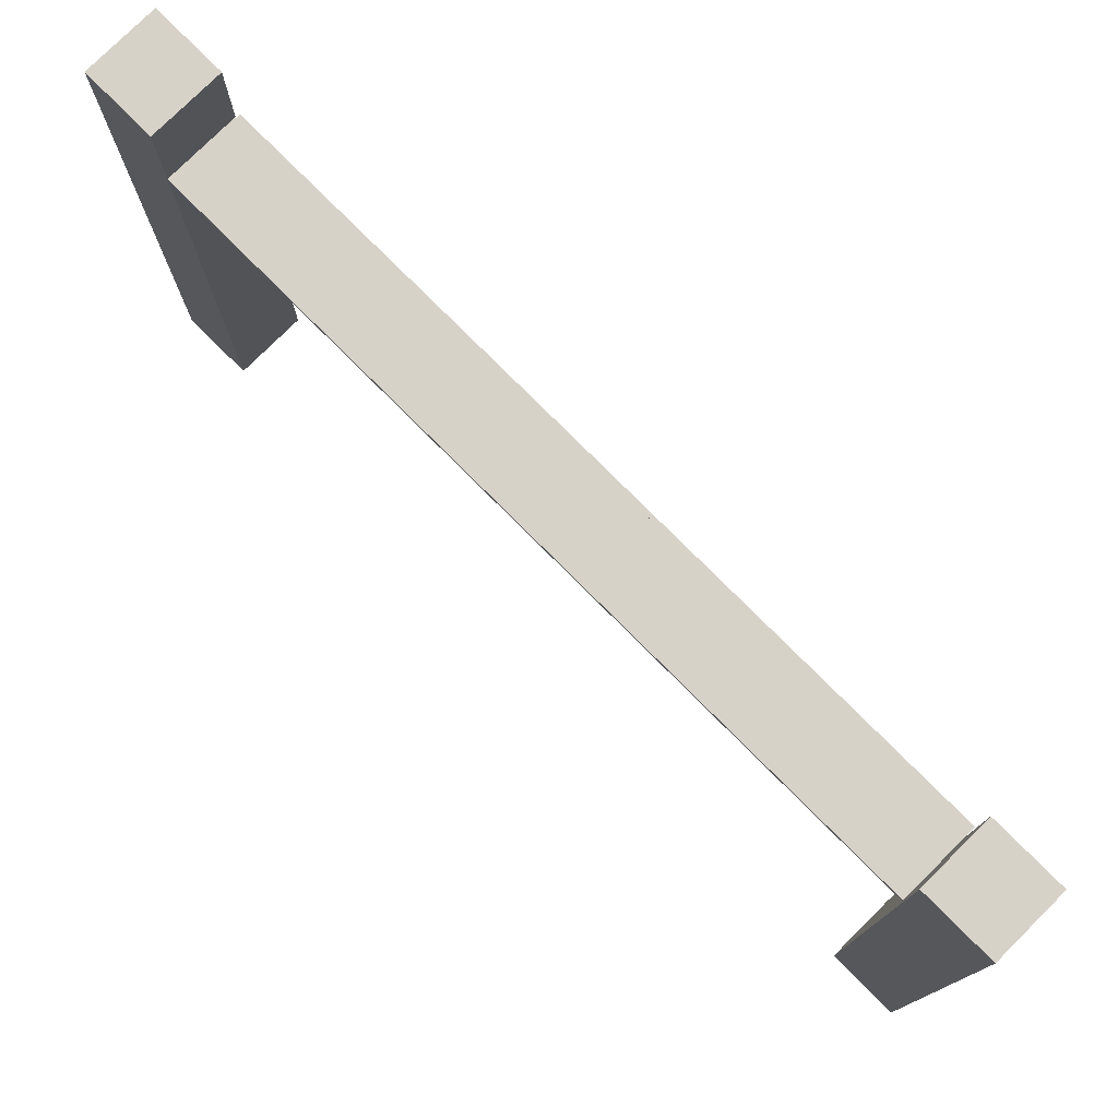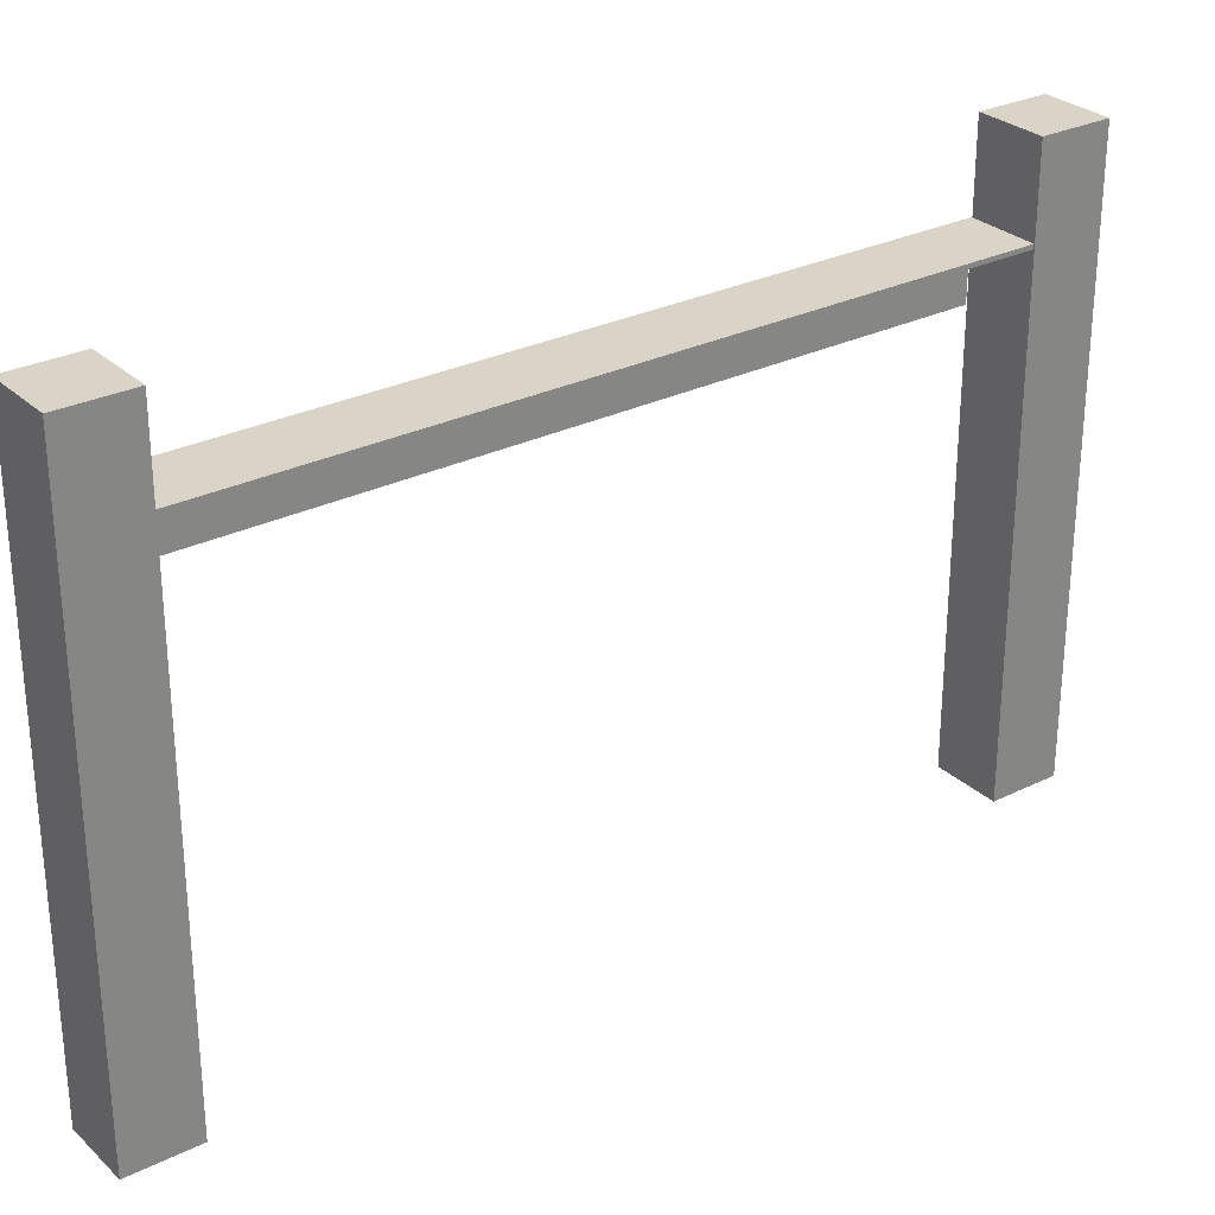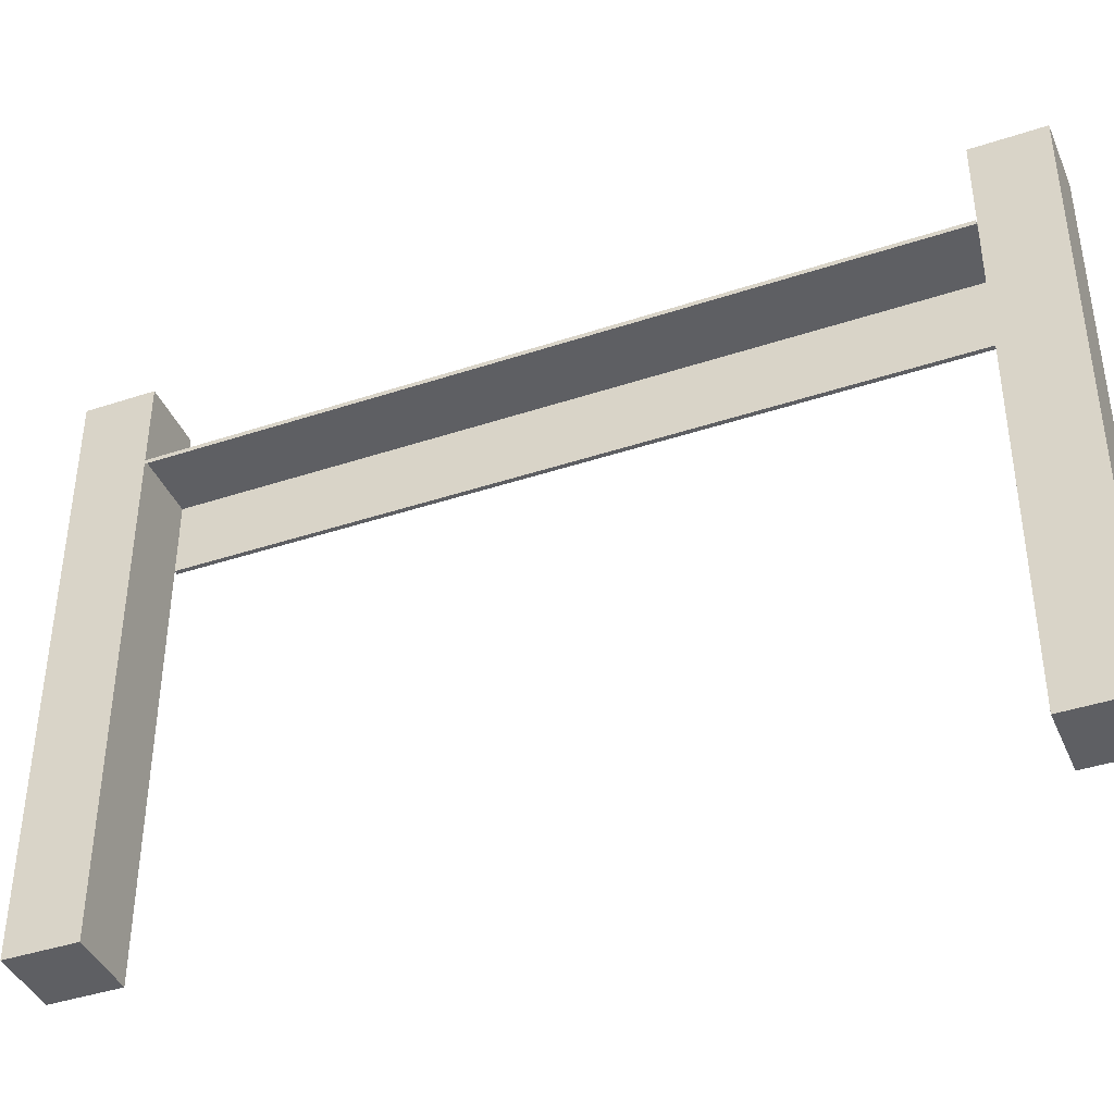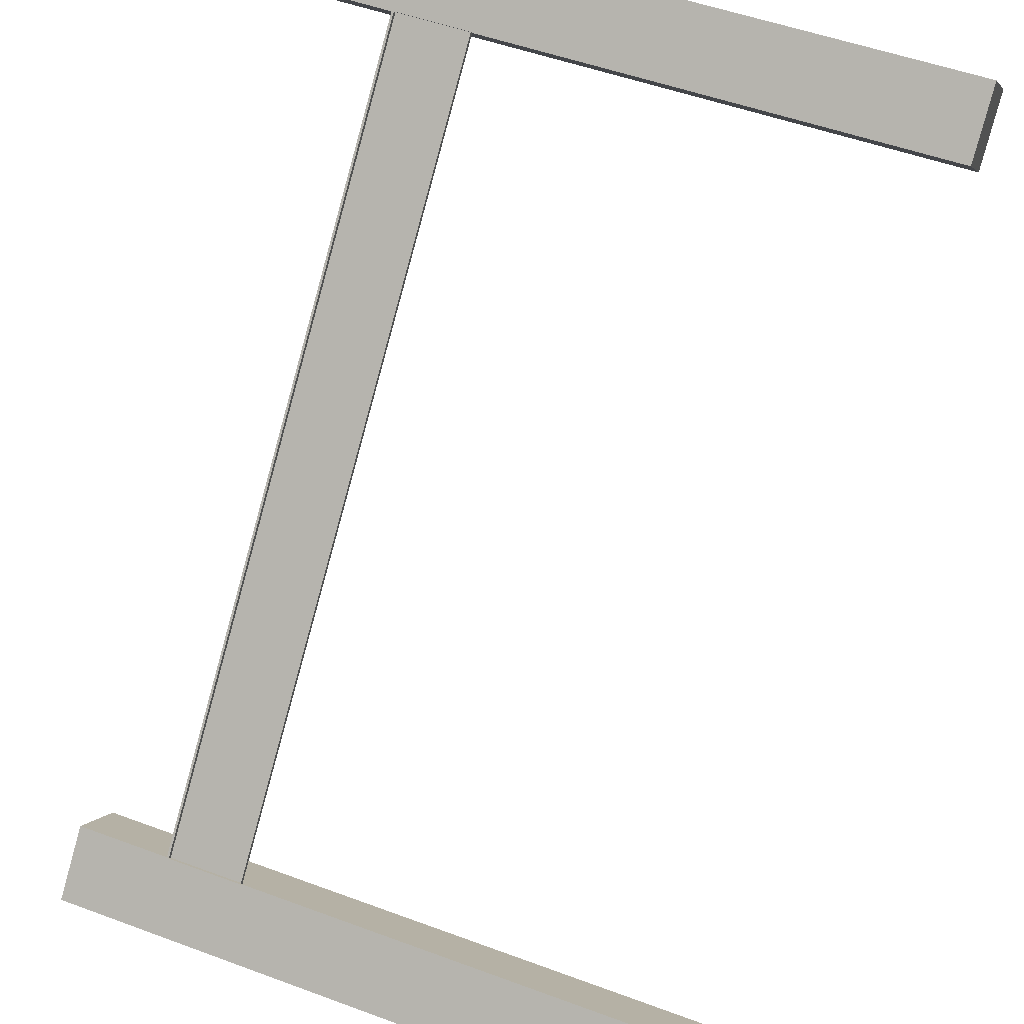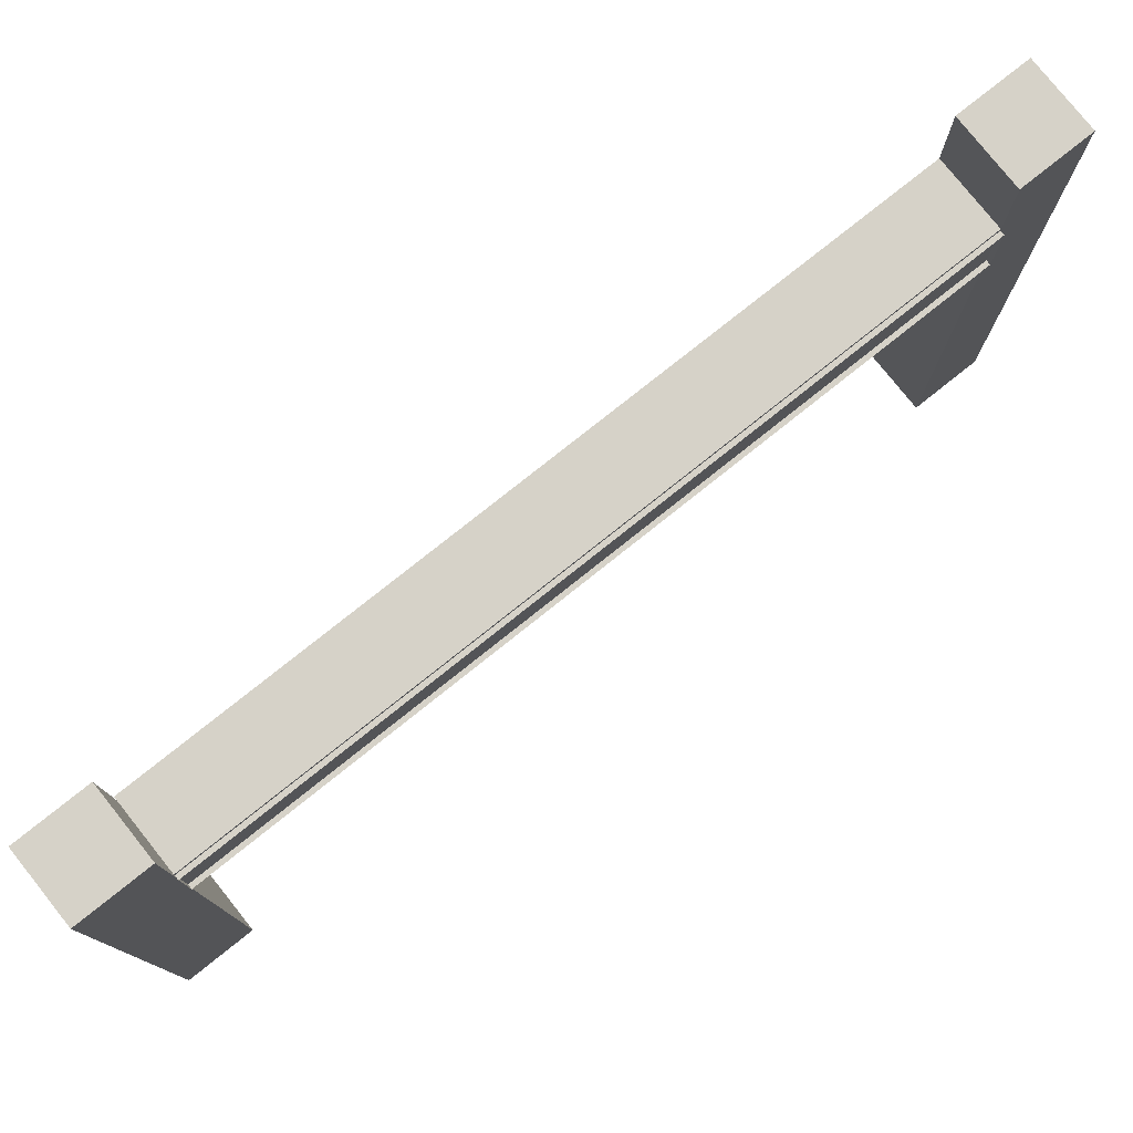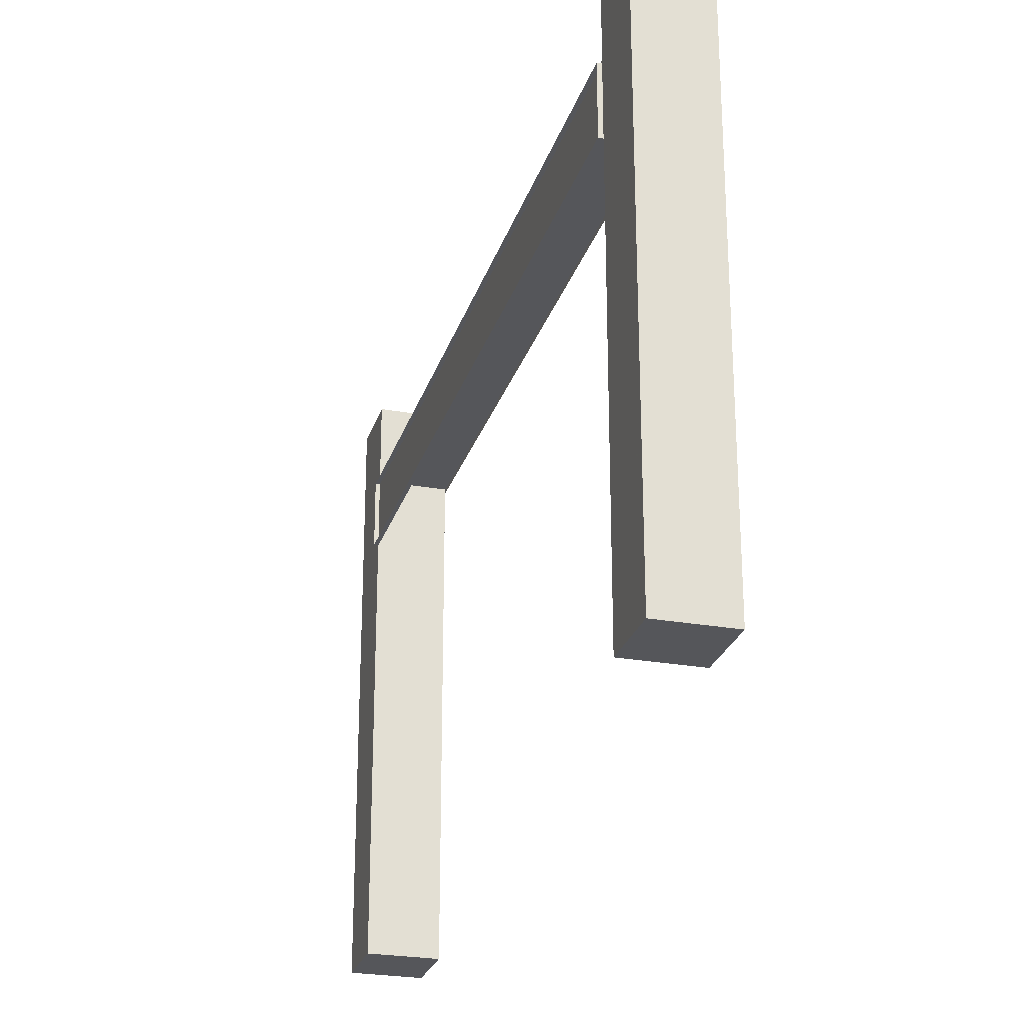
<metadata>
{"format":"obj","ext":"obj","renderer":"f3d","projection":"perspective","resolution":1024,"background":"white","views":[{"elev":77.4,"azim":-179.5,"up":"+Y"},{"elev":28.6,"azim":98.9,"up":"+Y"},{"elev":-40.9,"azim":157.4,"up":"+Y"},{"elev":51.0,"azim":-68.0,"up":"+Z"},{"elev":78.2,"azim":-83.2,"up":"+Y"},{"elev":-26.0,"azim":29.5,"up":"+Y"}]}
</metadata>
<code>
v -0.1289 0 -20.23
v 20.22 0 -0.1289
v -20.22 0 0.1289
v 0.1289 0 20.23
v -0.1289 240.5 -20.23
v 20.22 240.5 -0.1289
v -20.22 240.5 0.1289
v 0.1289 240.5 20.23
v -0.1289 0 -20.23
v 20.22 0 -0.1289
v -20.22 0 0.1289
v 0.1289 0 20.23
v -0.1289 240.5 -20.23
v 20.22 240.5 -0.1289
v -20.22 240.5 0.1289
v 0.1289 240.5 20.23
v 241 0 217.8
v 261.3 0 237.9
v 220.9 0 238.2
v 241.2 0 258.3
v 241 240.5 217.8
v 261.3 240.5 237.9
v 220.9 240.5 238.2
v 241.2 240.5 258.3
v 241 0 217.8
v 261.3 0 237.9
v 220.9 0 238.2
v 241.2 0 258.3
v 241 240.5 217.8
v 261.3 240.5 237.9
v 220.9 240.5 238.2
v 241.2 240.5 258.3
v 20.48 205.5 0.1182
v 0.3799 205.5 20.47
v 241.1 205.5 217.9
v 221 205.5 238.2
v 20.48 205.5 0.1182
v 0.3799 205.5 20.47
v 241.1 205.5 217.9
v 221 205.5 238.2
v 0.3799 203.6 20.47
v 20.48 203.6 0.1182
v 241.1 203.6 217.9
v 221 203.6 238.2
v 0.3799 203.6 20.47
v 20.48 203.6 0.1182
v 241.1 203.6 217.9
v 221 203.6 238.2
v 0.3447 175.4 20.51
v 0.3447 204 20.51
v 220.9 175.4 238.3
v 220.9 204 238.3
v 0.3447 175.4 20.51
v 0.3447 204 20.51
v 220.9 175.4 238.3
v 220.9 204 238.3
v -0.9307 204 21.8
v -0.9307 175.4 21.8
v 219.6 175.4 239.6
v 219.6 204 239.6
v -0.9307 204 21.8
v -0.9307 175.4 21.8
v 219.6 175.4 239.6
v 219.6 204 239.6
f 4 3 1
f 1 2 4
f 8 6 5
f 5 7 8
f 6 2 1
f 1 5 6
f 8 4 2
f 2 6 8
f 7 3 4
f 4 8 7
f 5 1 3
f 3 7 5
f 12 9 11
f 9 12 10
f 16 13 14
f 13 16 15
f 14 9 10
f 9 14 13
f 16 10 12
f 10 16 14
f 15 12 11
f 12 15 16
f 13 11 9
f 11 13 15
f 20 19 17
f 17 18 20
f 24 22 21
f 21 23 24
f 22 18 17
f 17 21 22
f 24 20 18
f 18 22 24
f 23 19 20
f 20 24 23
f 21 17 19
f 19 23 21
f 28 25 27
f 25 28 26
f 32 29 30
f 29 32 31
f 30 25 26
f 25 30 29
f 32 26 28
f 26 32 30
f 31 28 27
f 28 31 32
f 29 27 25
f 27 29 31
f 42 41 34
f 34 33 42
f 36 44 43
f 43 35 36
f 35 43 42
f 42 33 35
f 34 36 35
f 35 33 34
f 45 46 37
f 37 38 45
f 40 48 45
f 45 38 40
f 39 40 38
f 38 37 39
f 44 36 34
f 34 41 44
f 48 40 39
f 39 47 48
f 47 39 37
f 37 46 47
f 58 57 50
f 50 49 58
f 52 60 59
f 59 51 52
f 51 59 58
f 58 49 51
f 50 52 51
f 51 49 50
f 61 62 53
f 53 54 61
f 56 64 61
f 61 54 56
f 55 56 54
f 54 53 55
f 60 52 50
f 50 57 60
f 64 56 55
f 55 63 64
f 63 55 53
f 53 62 63

</code>
